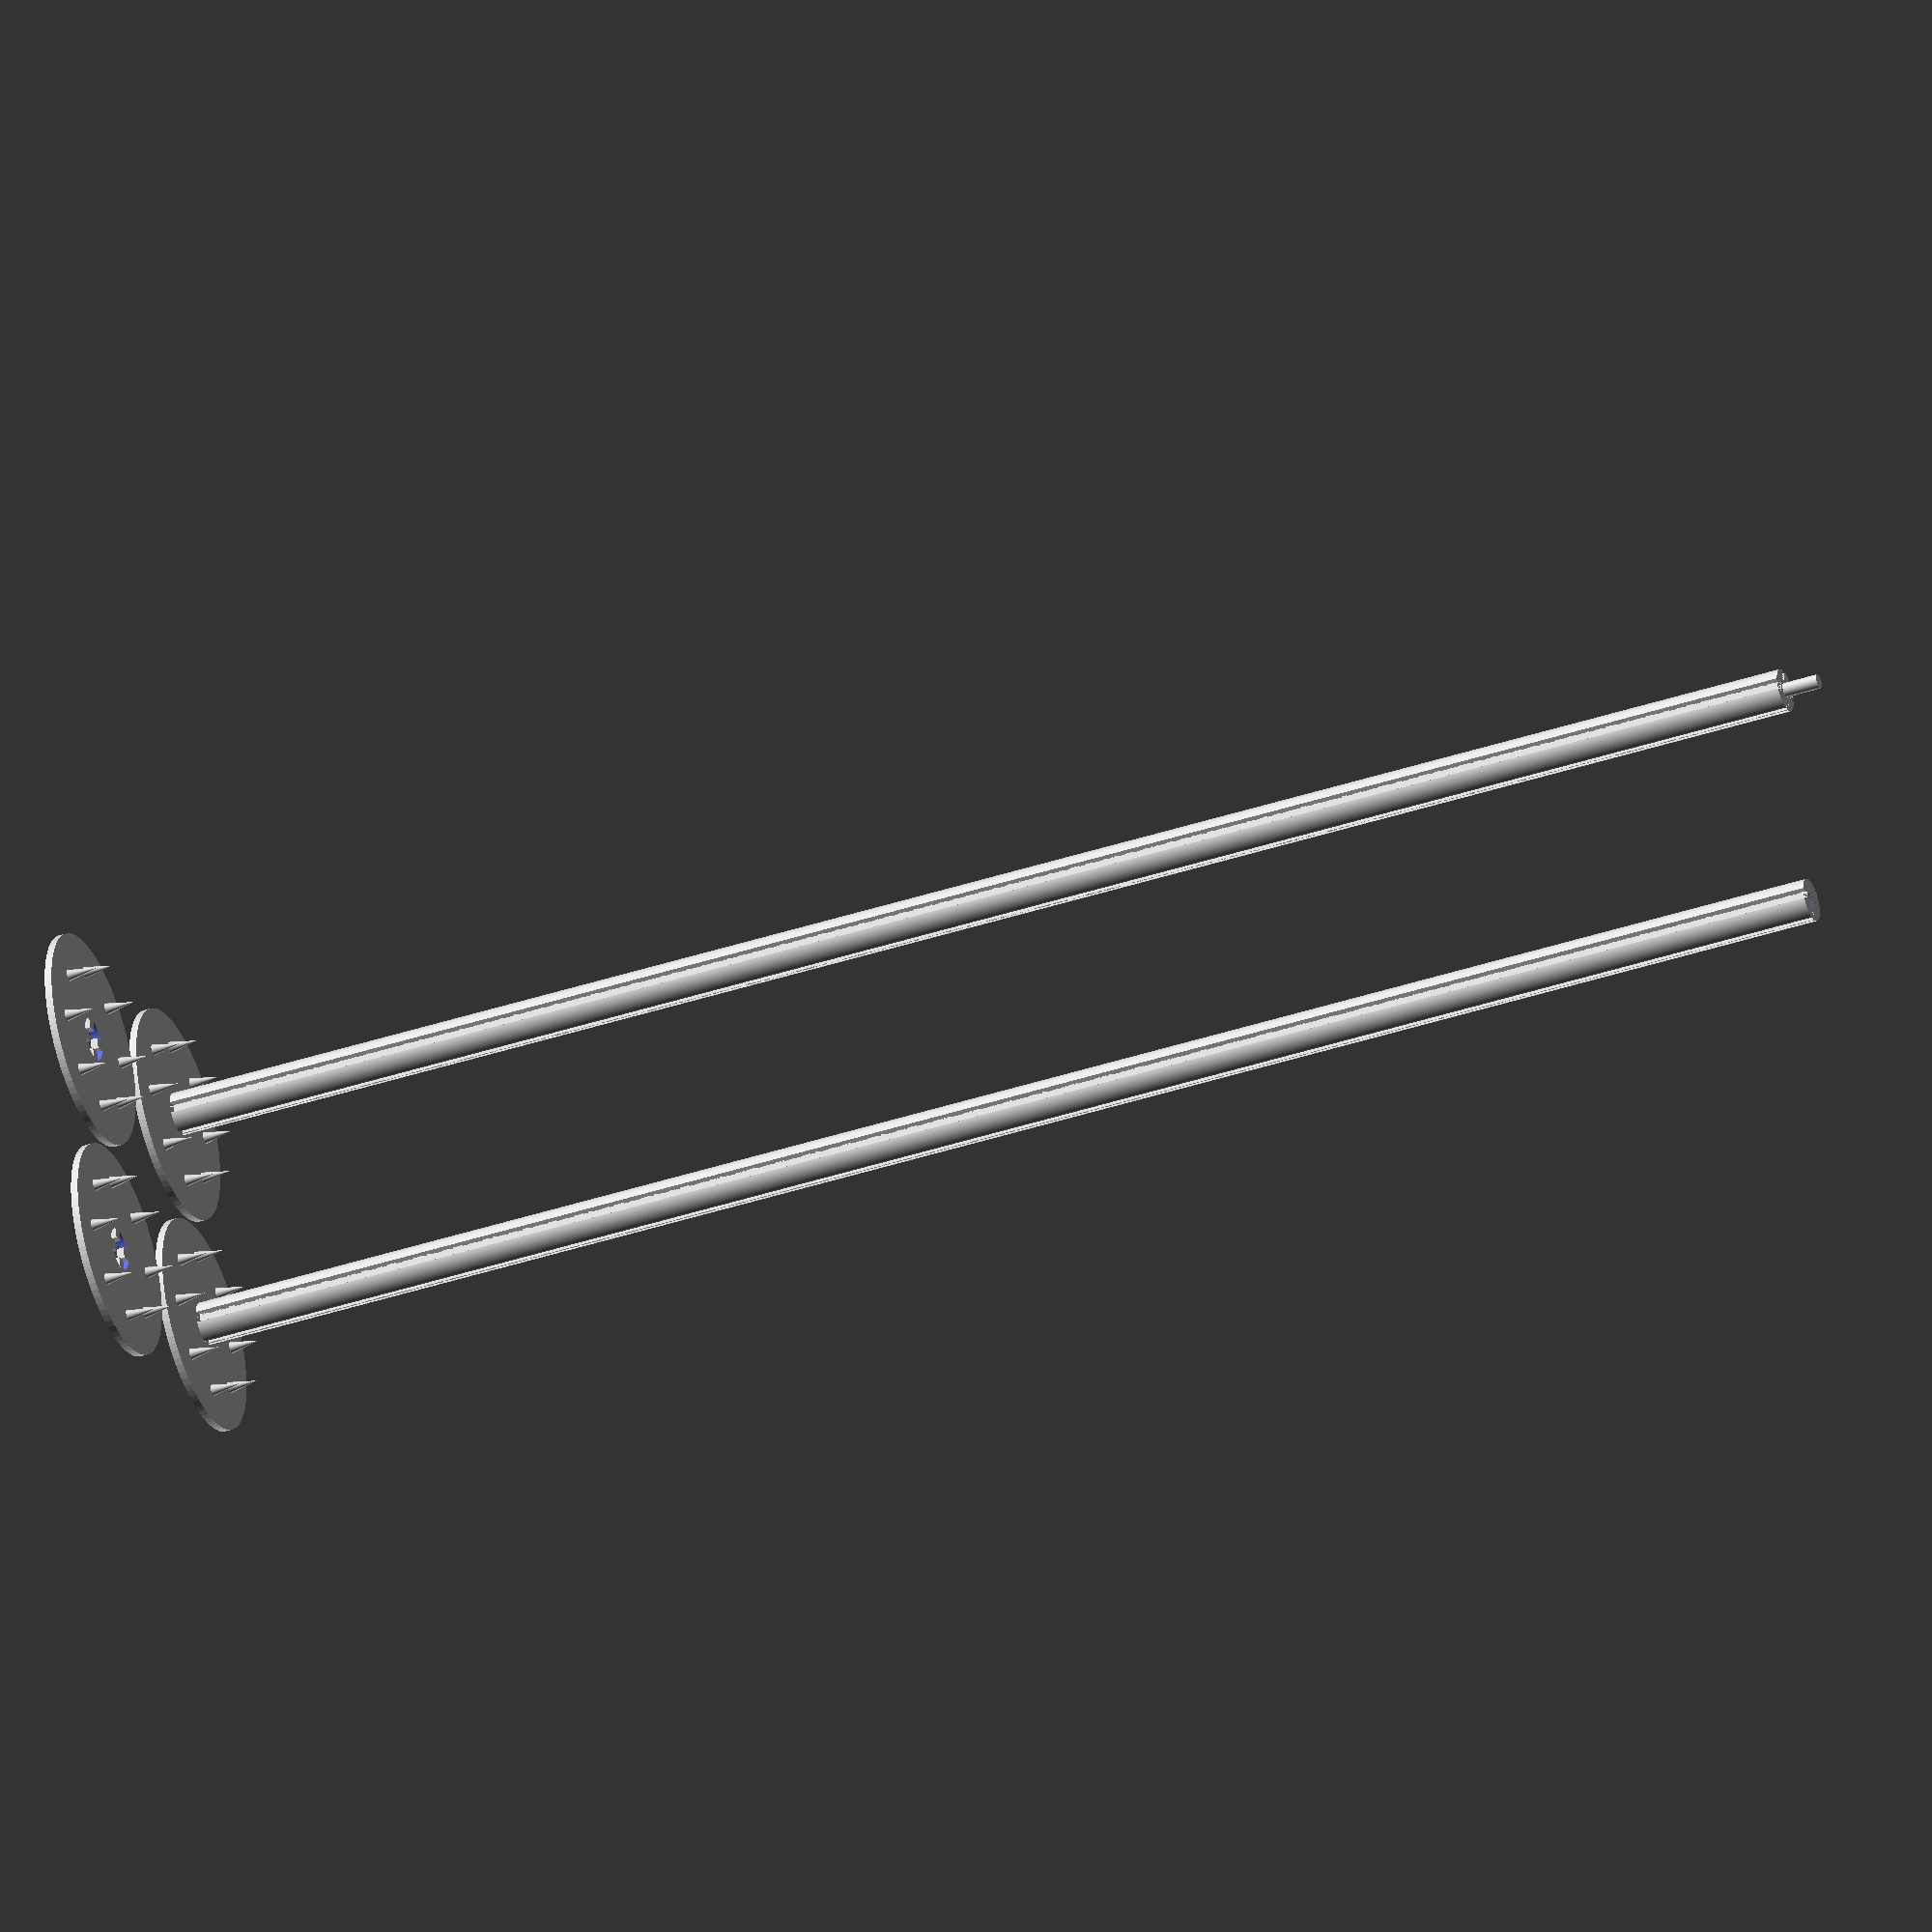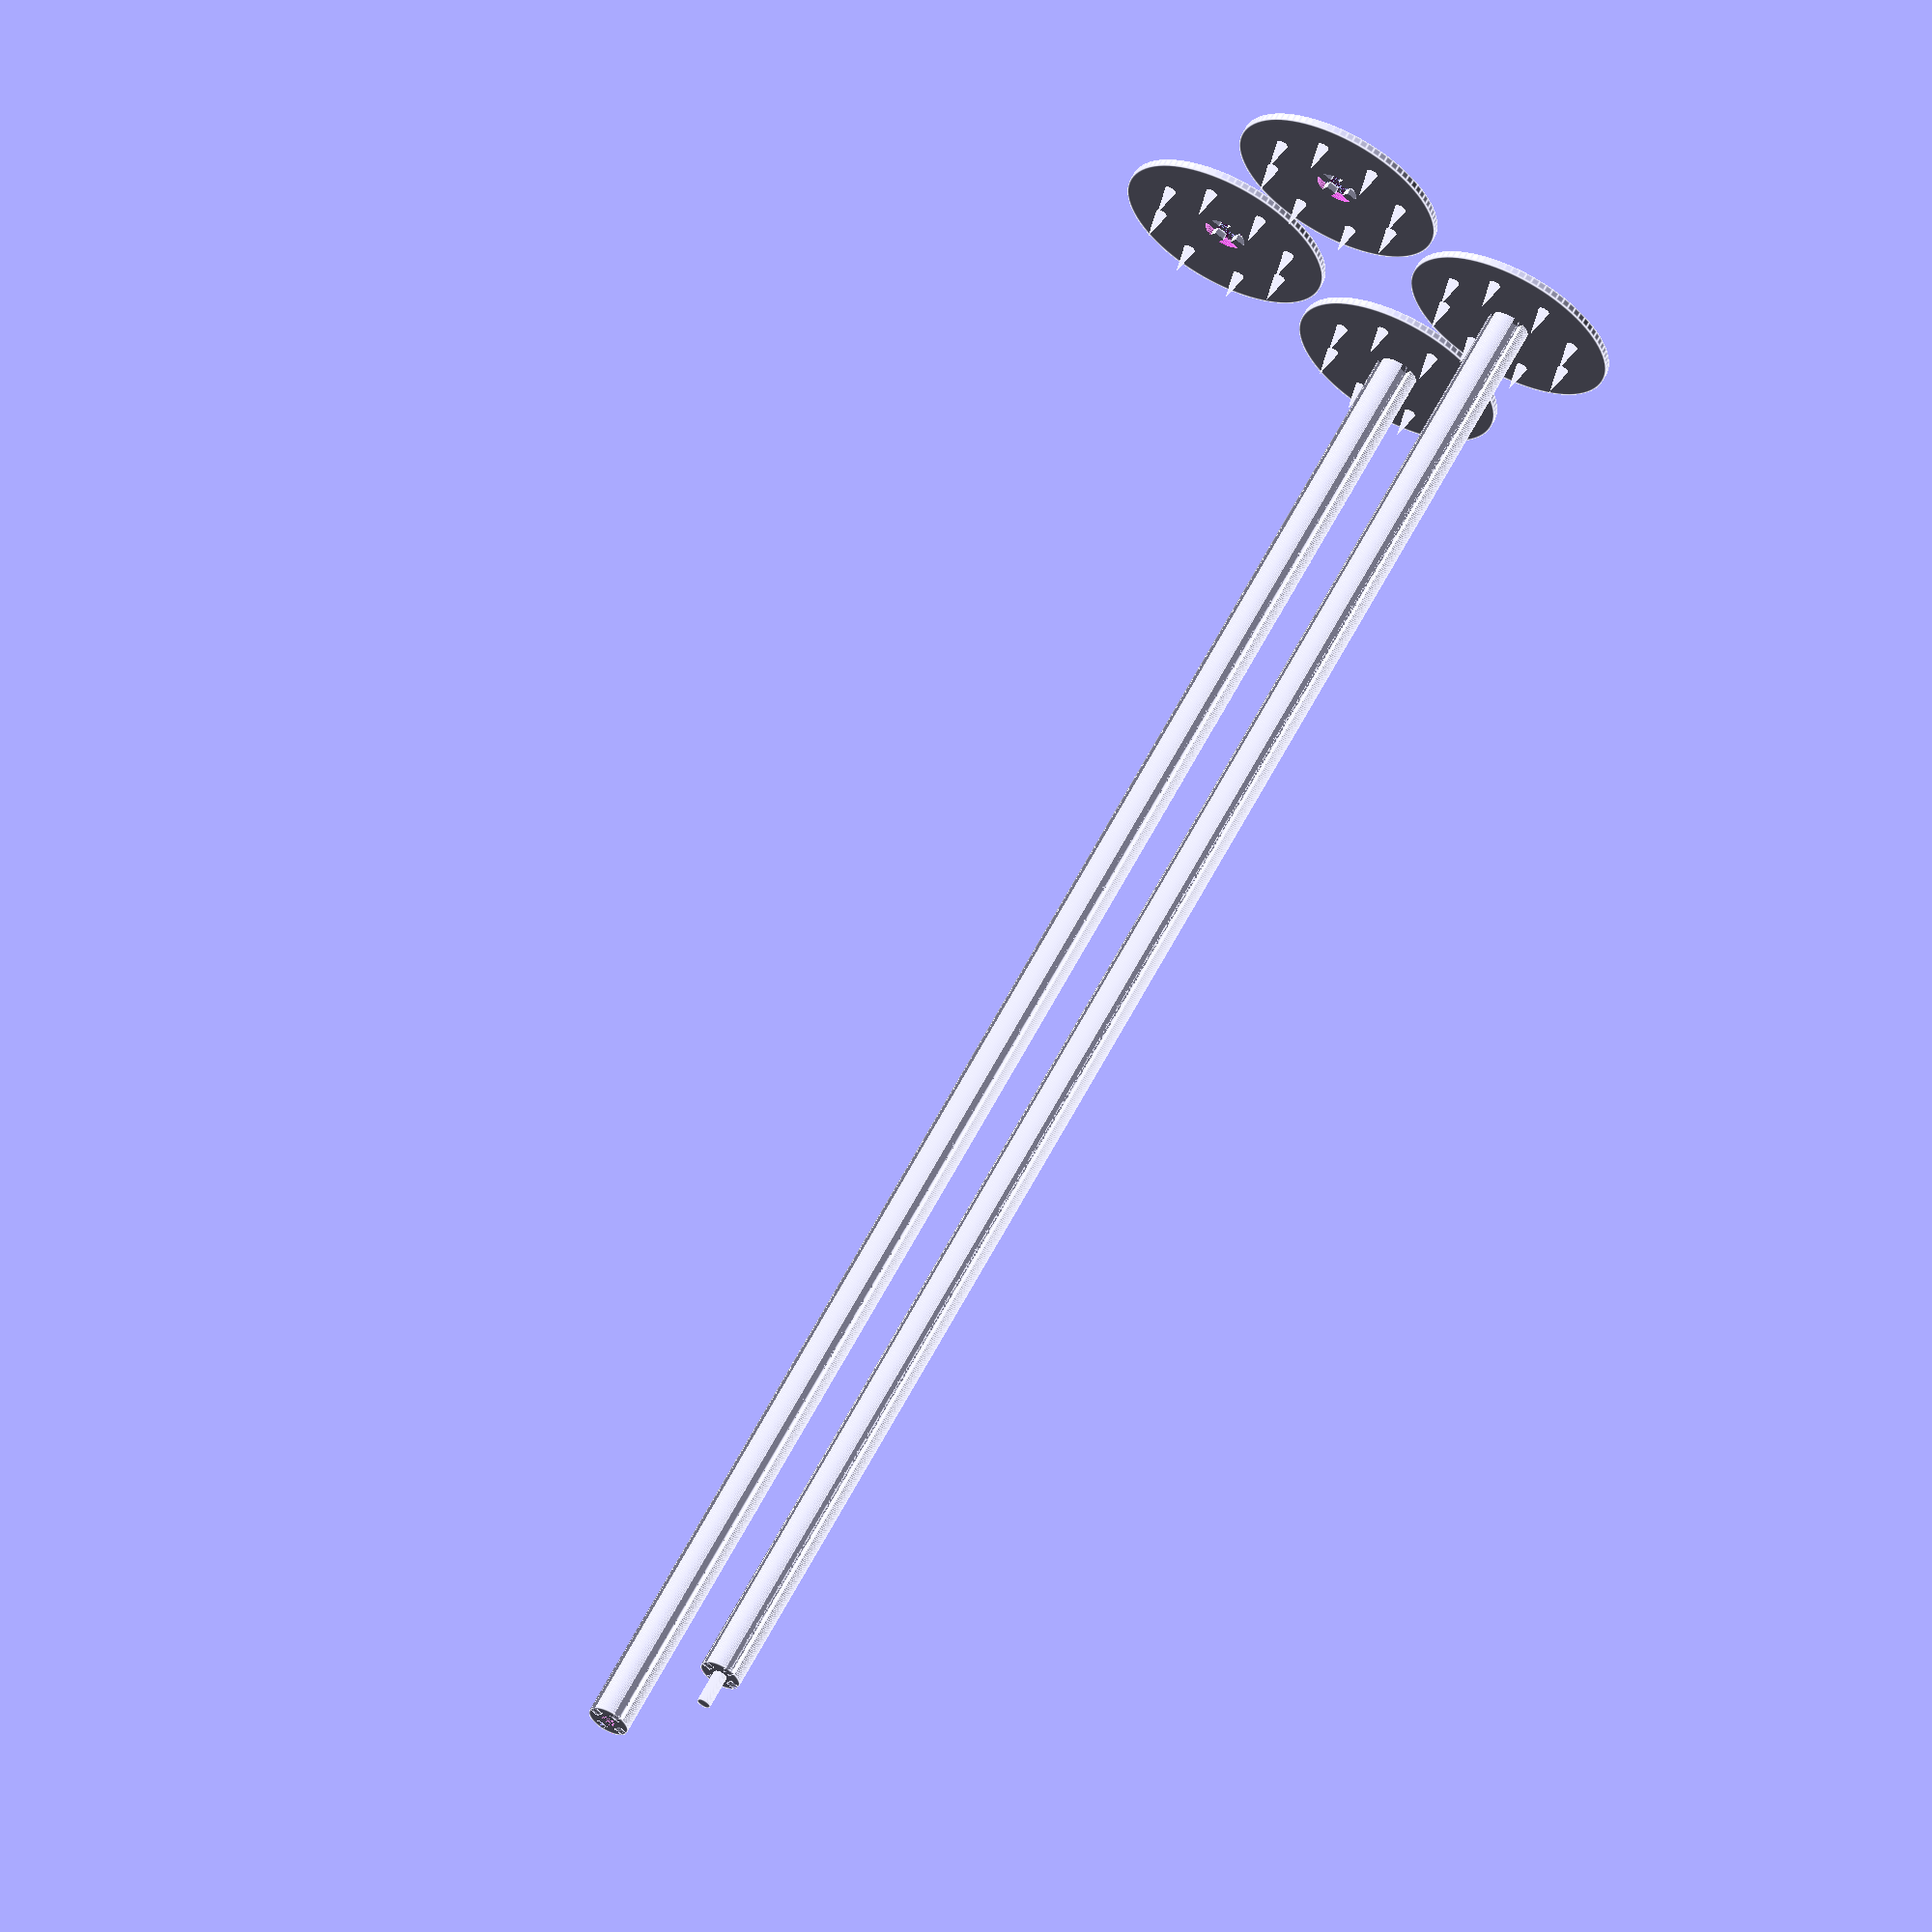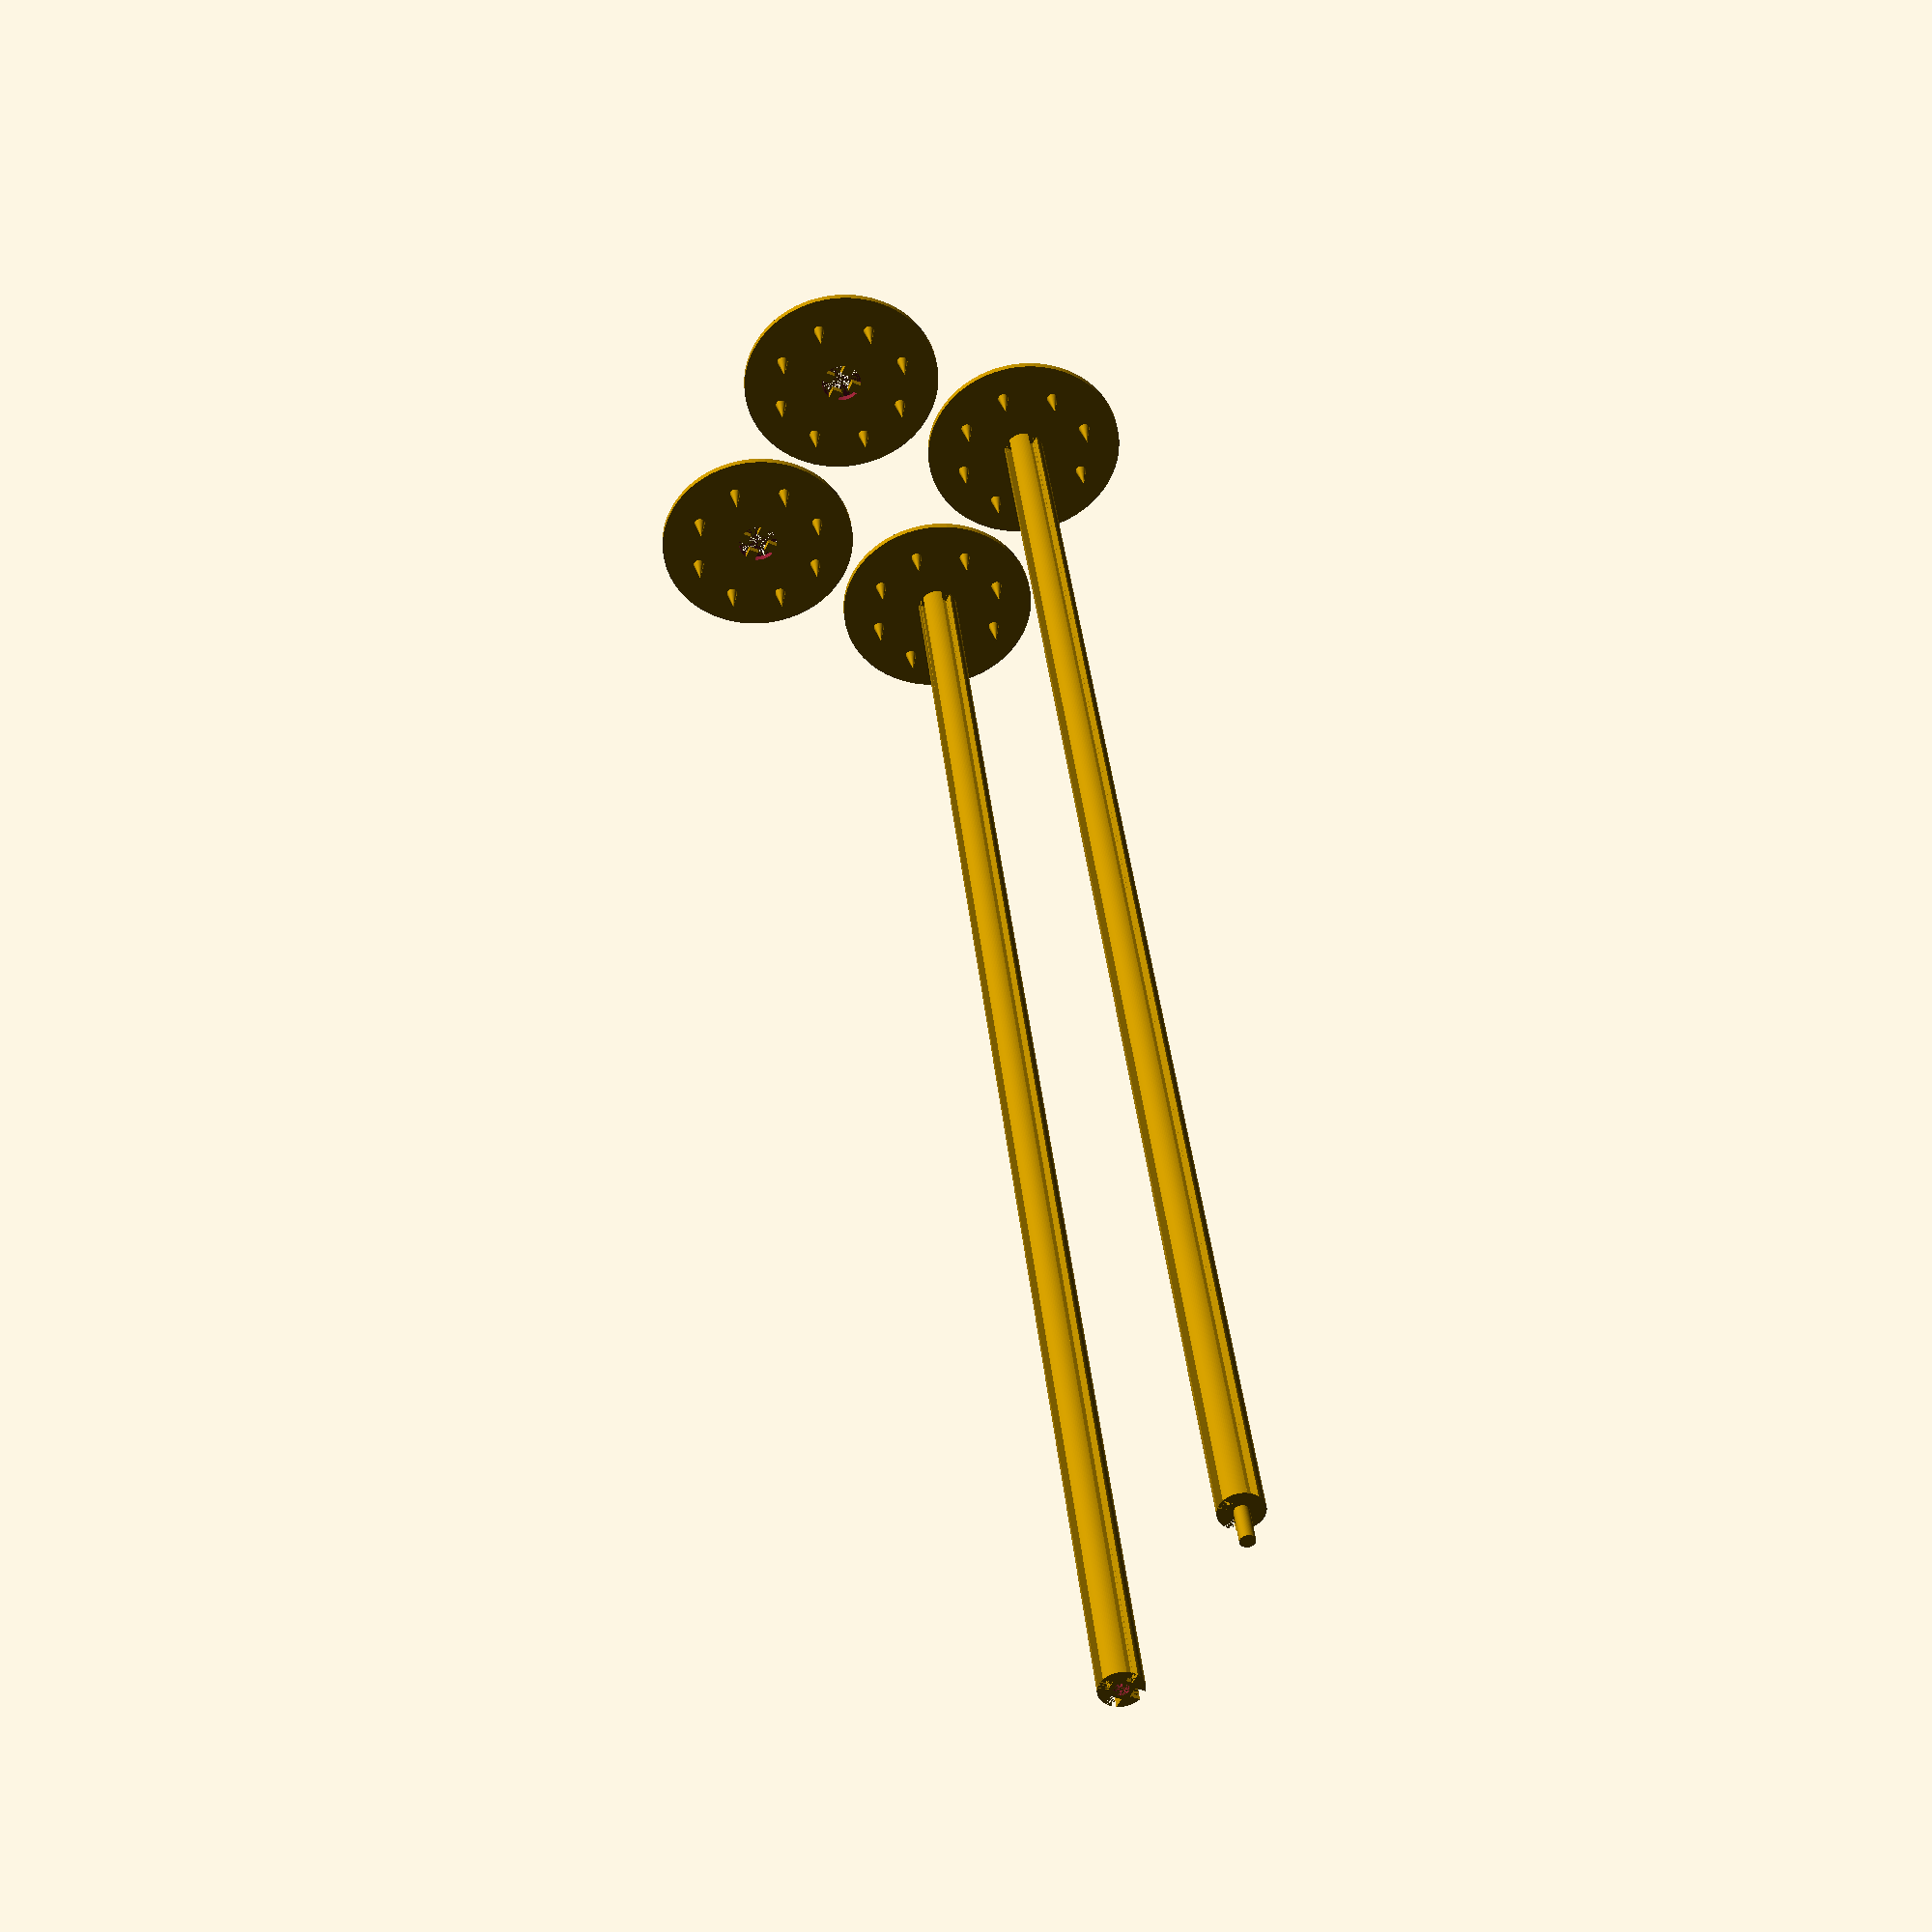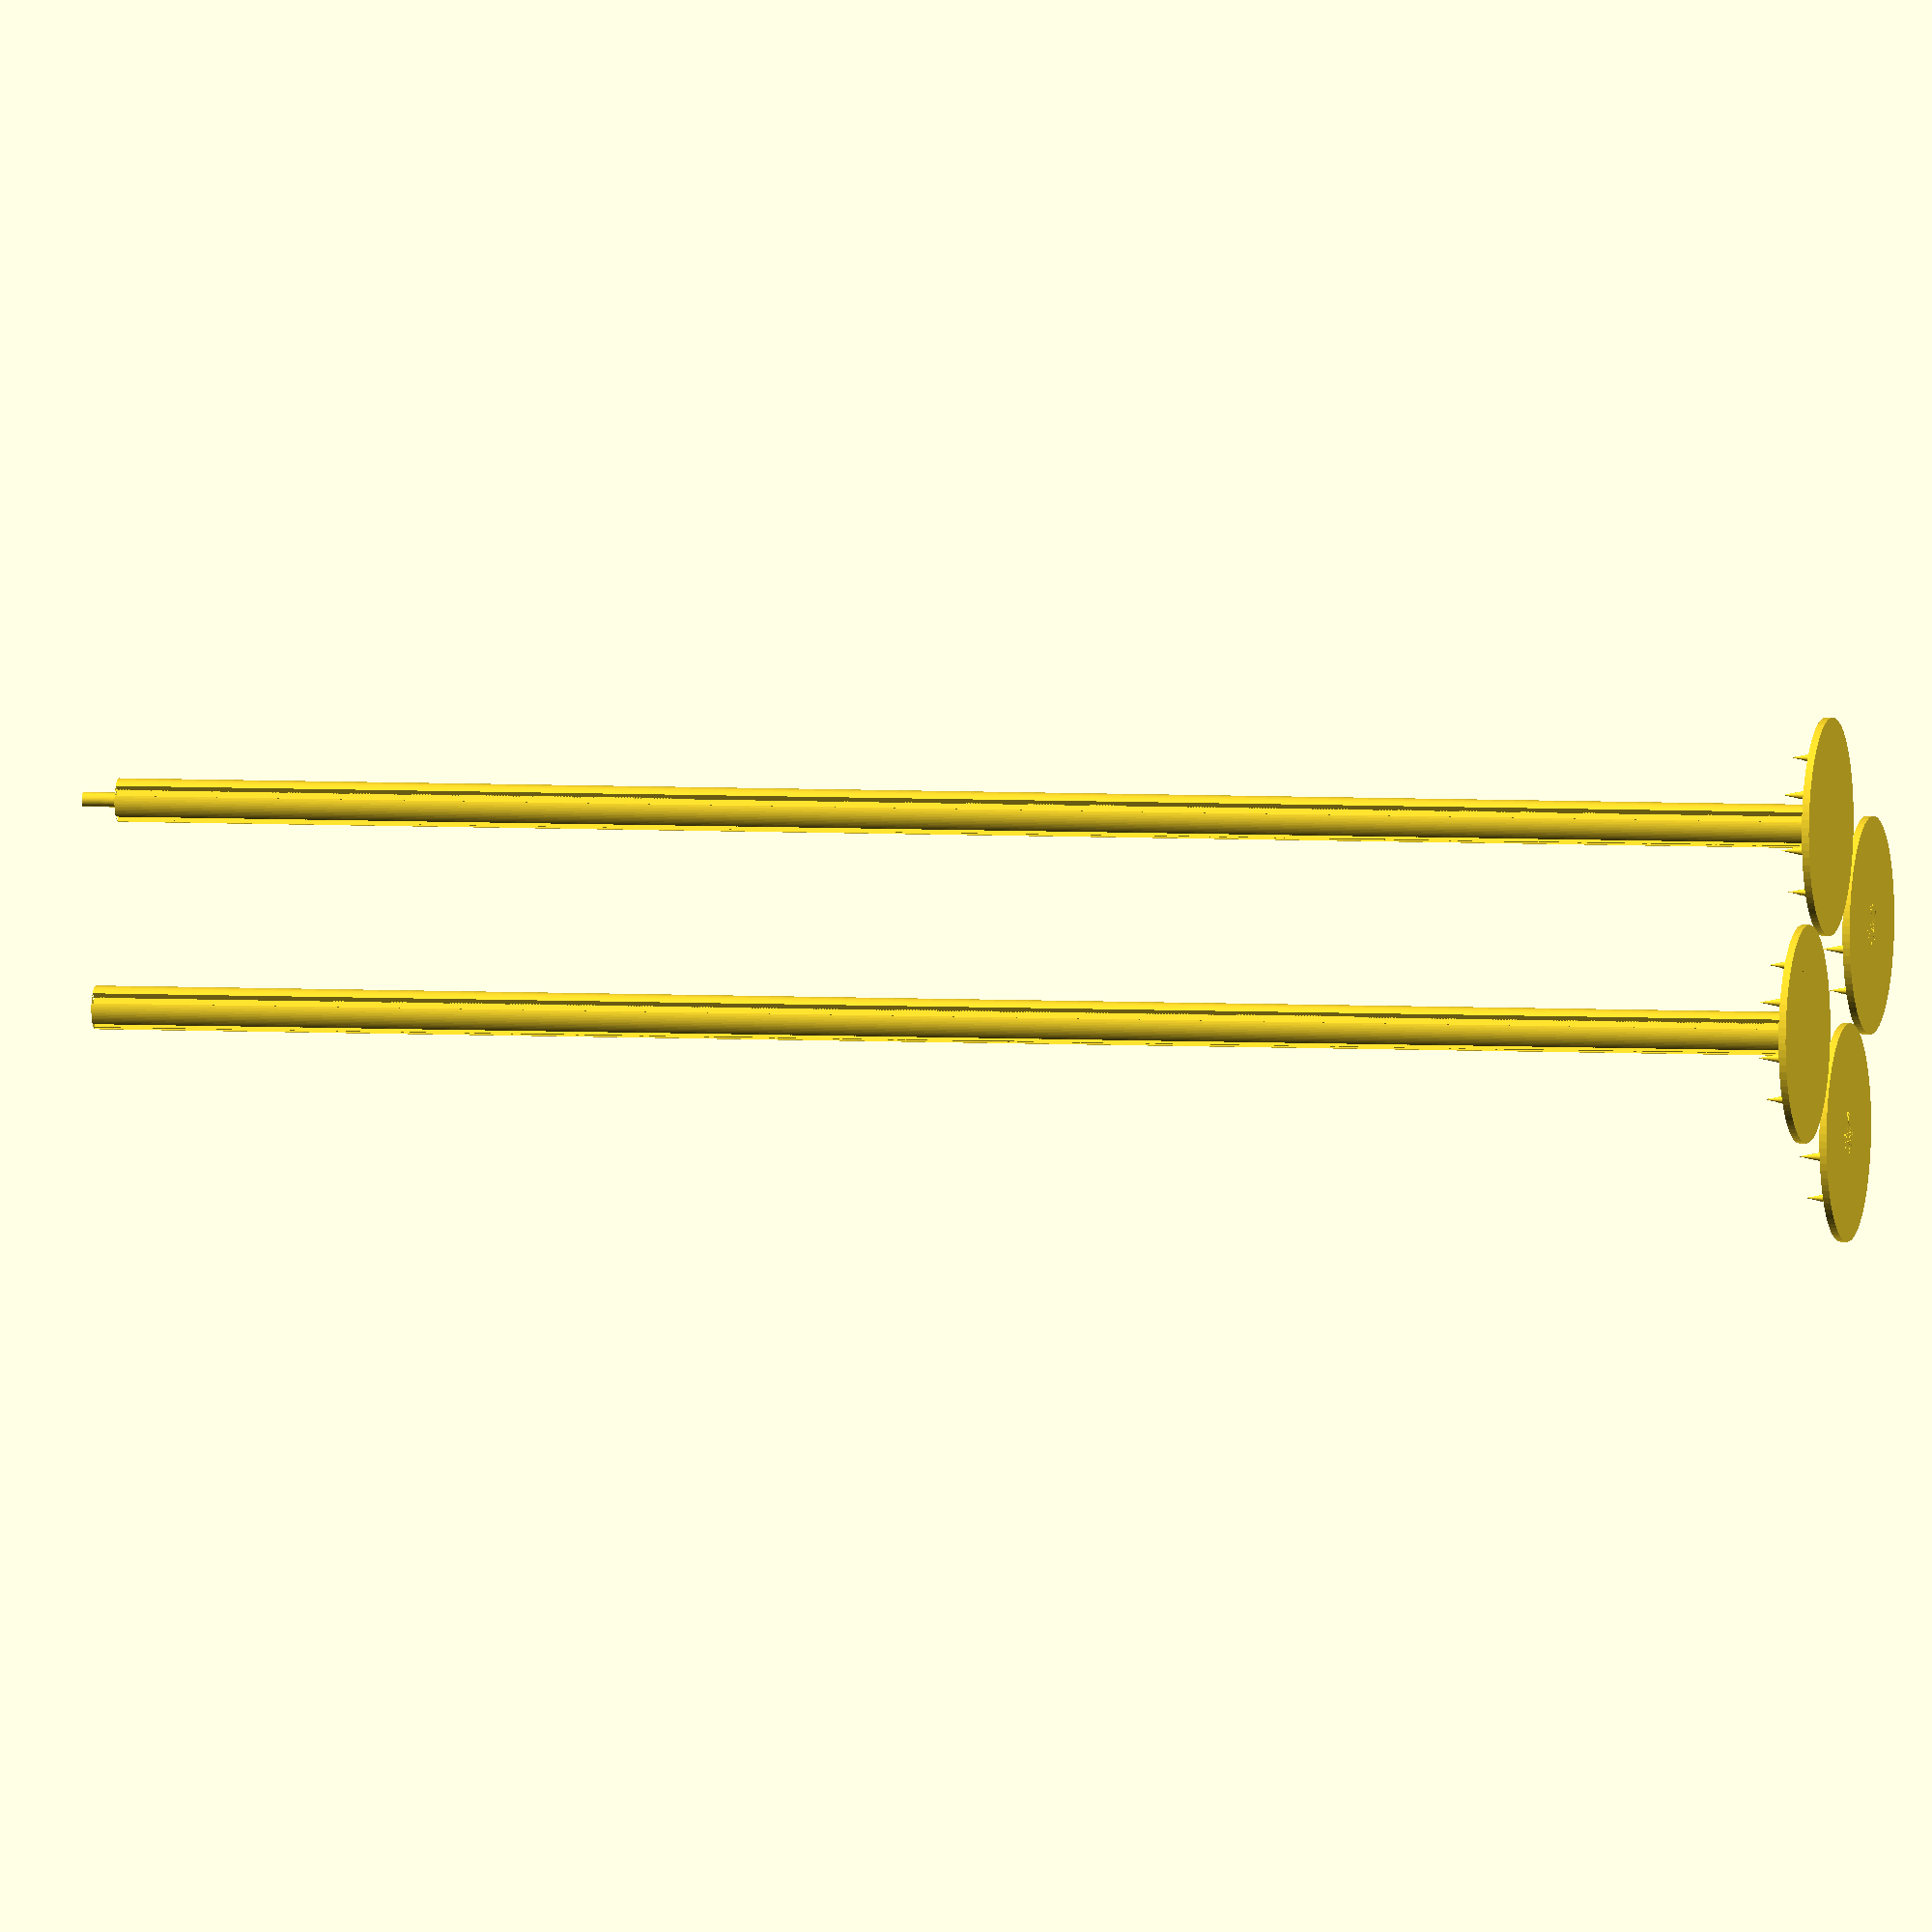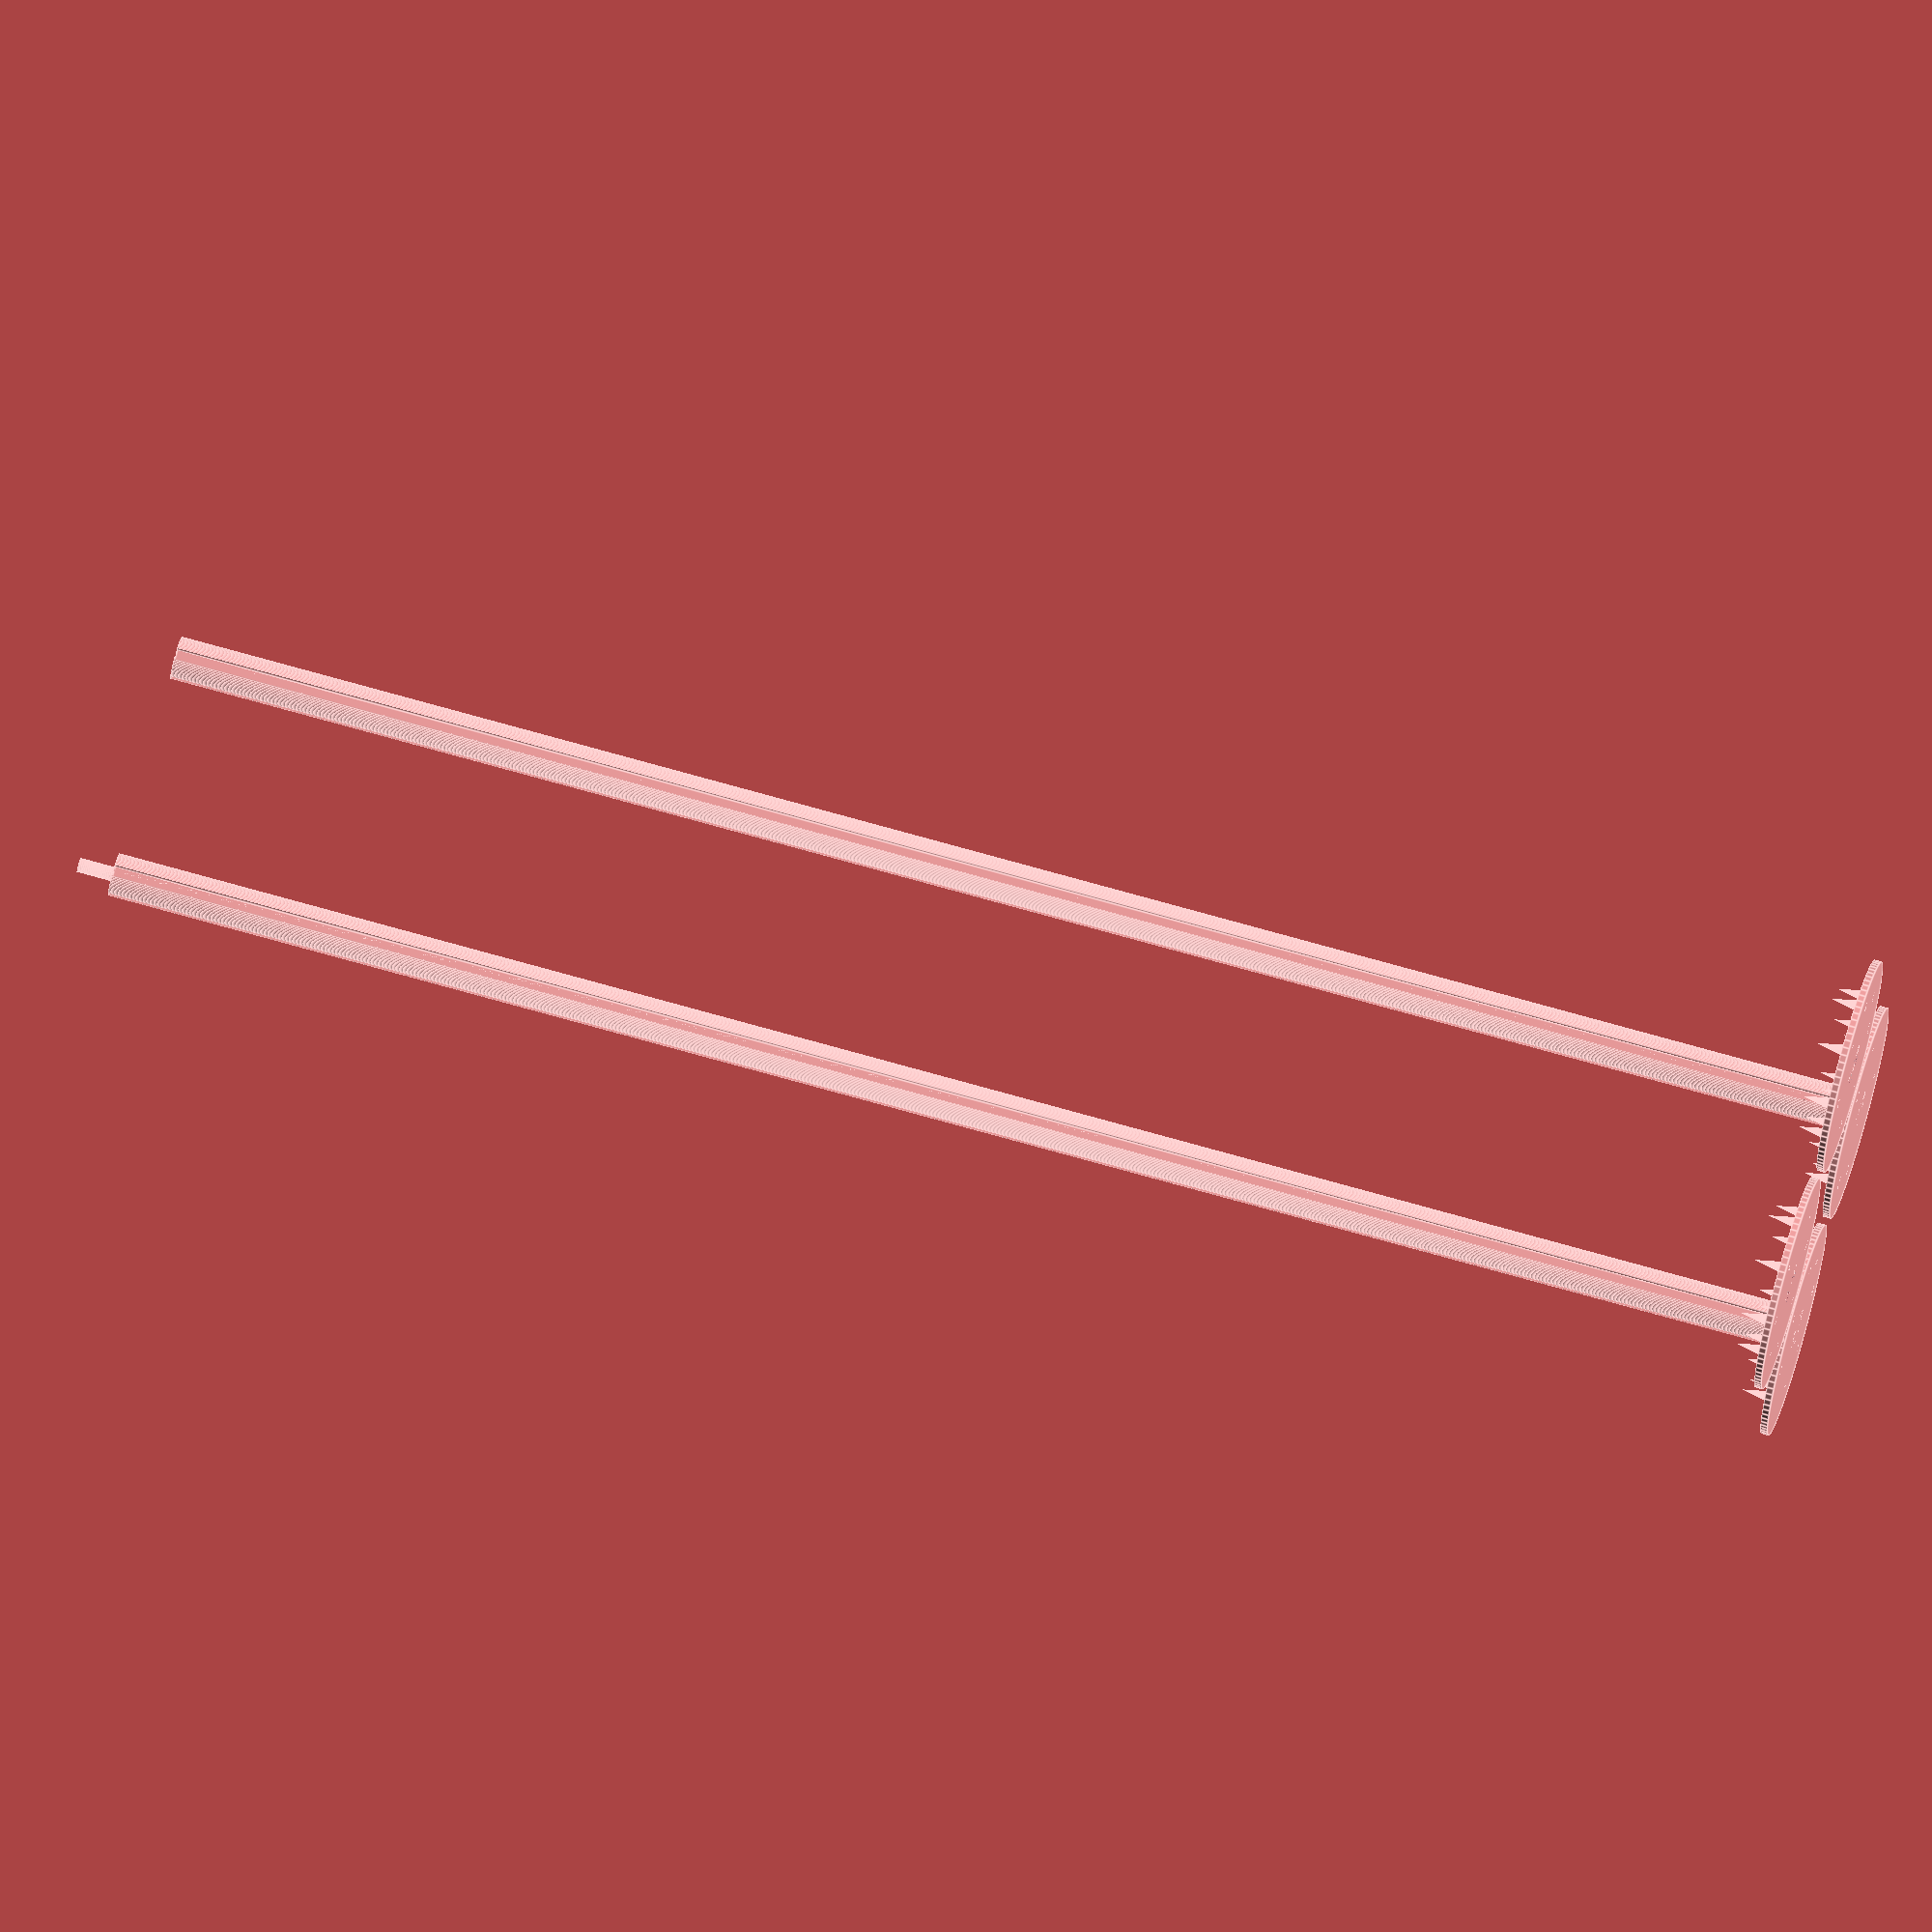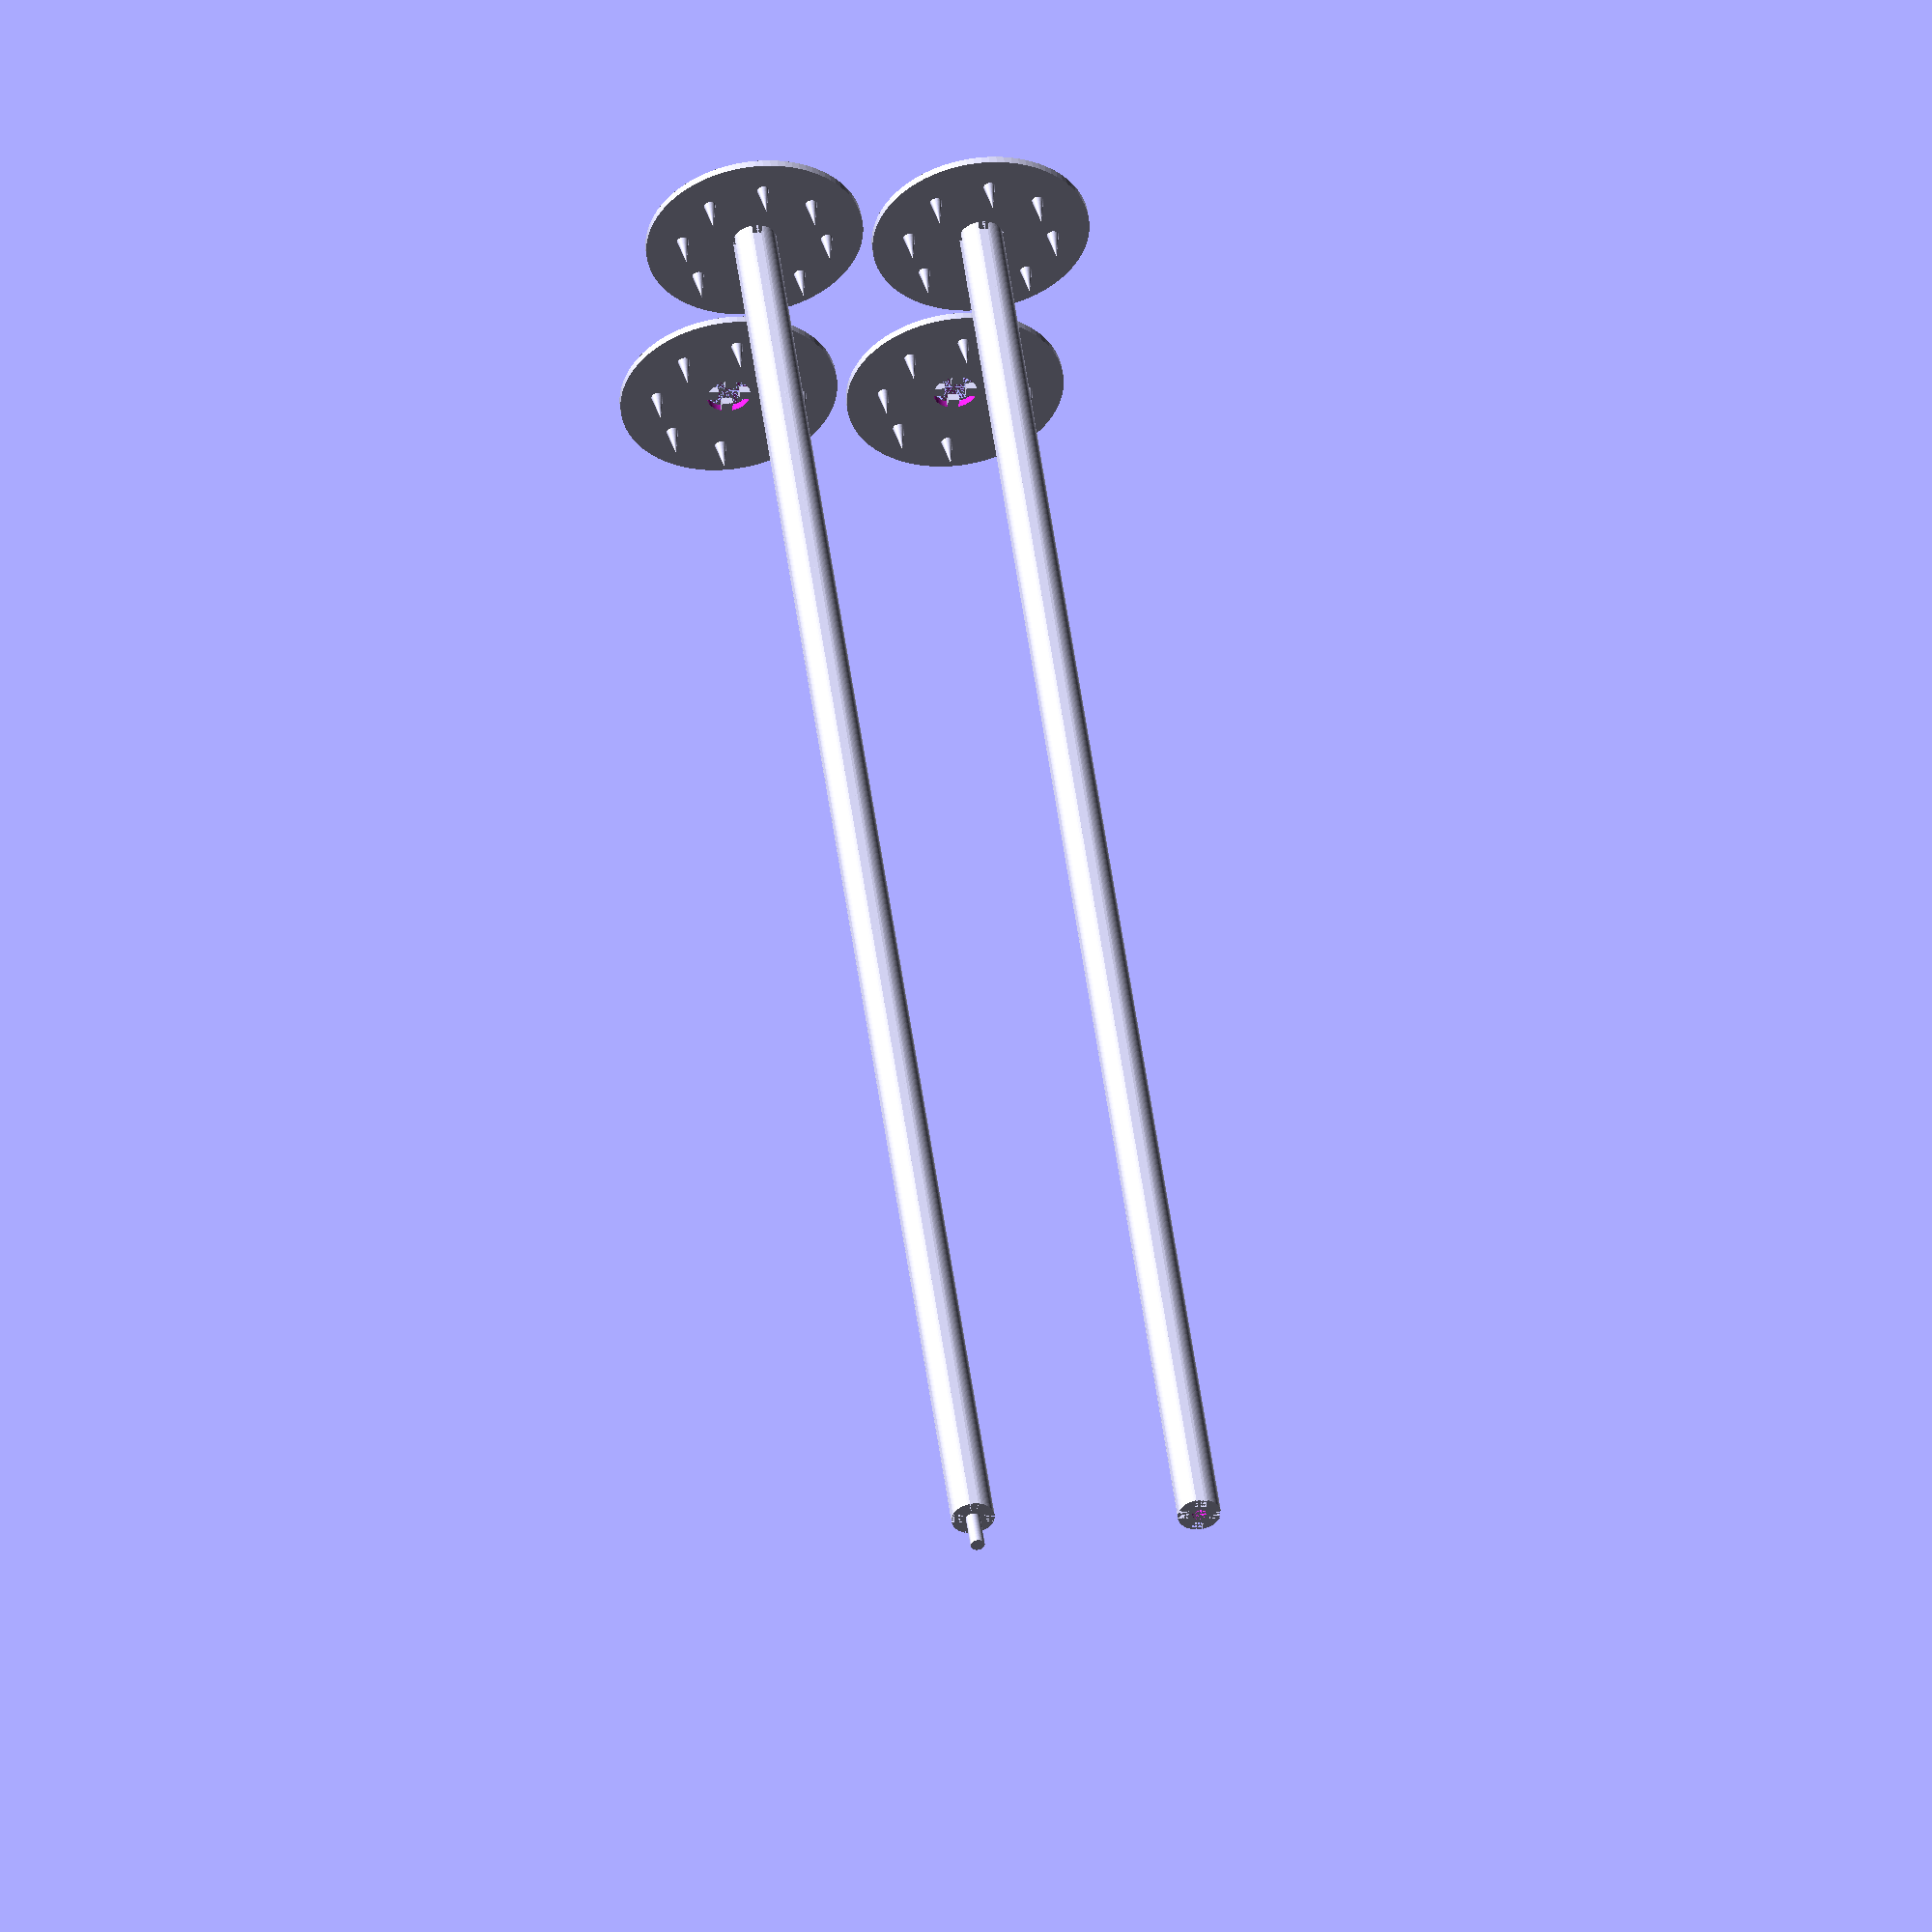
<openscad>
length = 240;
rod_diameter = 6;
connector_diameter = 2;
connector_height = 5;
shield_diameter = 30;
shield_height = 1;
$fn = 90;

set();

module set() {
    rod_wrapper(true);
    translate([shield_diameter*1.05,0,0]) {
        rod_wrapper(false);
    }
    translate([0,shield_diameter*1.05,0]) {
        shield();
        translate([shield_diameter*1.05,0,0]) {
            shield();
        }
    }
}

module rod_wrapper(top_part=true) {
    if(top_part)  {
        difference() {
        rod();
            translate([0,0,length-connector_height]) {
                connector();
            }
        }
    } else {
        rod();
        translate([0,0,length]) {
            connector();
        }
    }
}

module rod(with_shield=true) {
    difference() {
        cylinder(d = rod_diameter, h = length, center = false);
        cube_size = rod_diameter/4;
        cube_distance = rod_diameter/2-cube_size/2;
        translate([0,0,length/2]) {
            translate([0,cube_distance,0]) {
                cube([cube_size,cube_size,length], center=true);
            }
            translate([0,-cube_distance,0]) {
                cube([cube_size,cube_size,length], center=true);
            }
            translate([cube_distance,0,0]) {
                cube([cube_size,cube_size,length], center=true);
            }
            translate([-cube_distance,0,0]) {
                cube([cube_size,cube_size,length], center=true);
            }
        }
    }
    if(with_shield) {
        shield();
    }
}

module shield() {
    difference() {
        union() {
            cylinder(d = shield_diameter, h = shield_height, center = false);
            spikes();
            rotate([0,0,45]) {
                spikes();
            }
        }
        rod(with_shield=false);
    }
}

module connector() {
    translate([0,0,connector_height/2]) {
        cylinder(d = connector_diameter, h = connector_height, center = true);
    }
}

module spikes() {
    translate([shield_diameter/3,0,0]) {
        spike();
    }
    translate([-shield_diameter/3,0,0]) {
        spike();
    }
    translate([0,shield_diameter/3,0]) {
        spike();
    }
    translate([0,-shield_diameter/3,0]) {
        spike();
    }
}

module spike(distance) {
    height = 5;
    translate([0,0,height/2]) {
        cylinder(h = height, r1 = 1, r2 = 0, center = true);
    }
}
</openscad>
<views>
elev=39.1 azim=252.8 roll=292.7 proj=o view=wireframe
elev=119.7 azim=123.1 roll=153.1 proj=o view=edges
elev=142.5 azim=115.7 roll=185.6 proj=p view=wireframe
elev=175.7 azim=60.4 roll=78.2 proj=o view=solid
elev=106.9 azim=185.5 roll=74.2 proj=o view=edges
elev=312.3 azim=186.5 roll=352.8 proj=o view=solid
</views>
